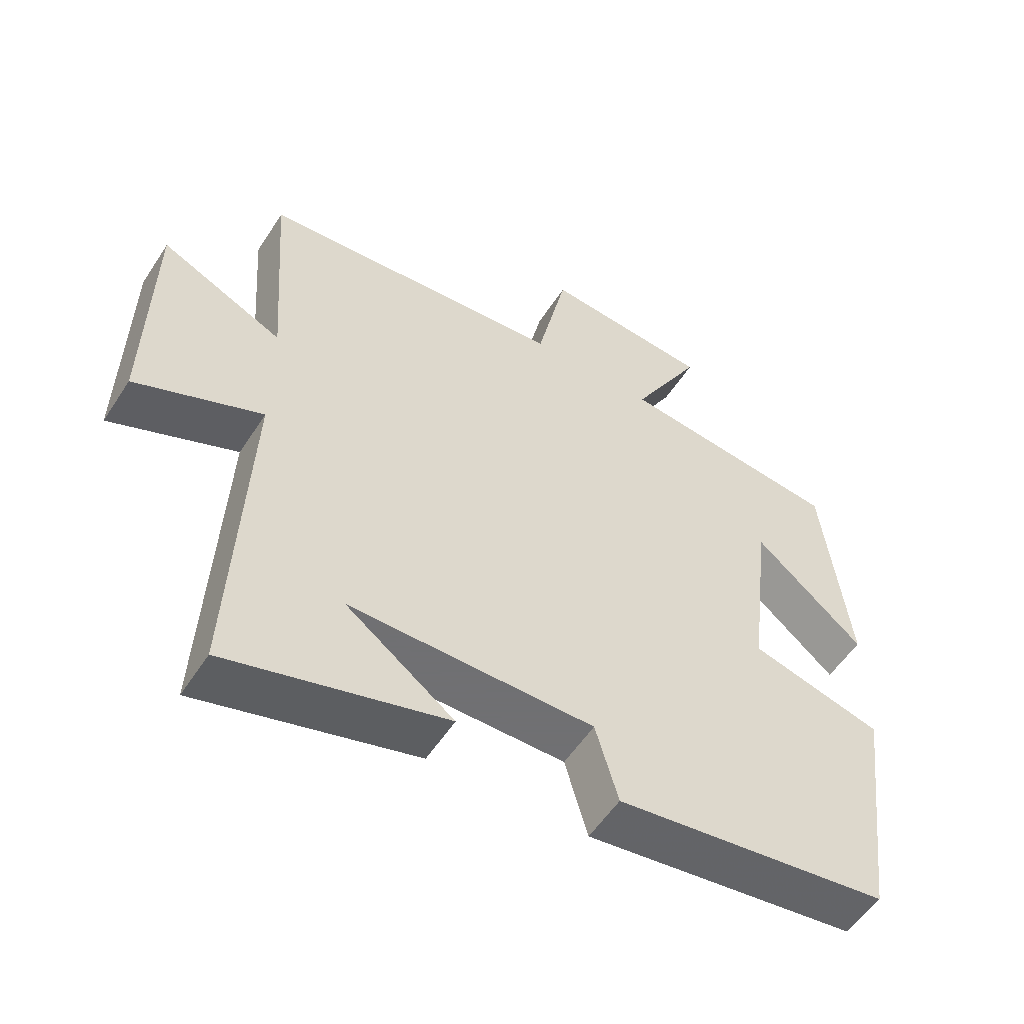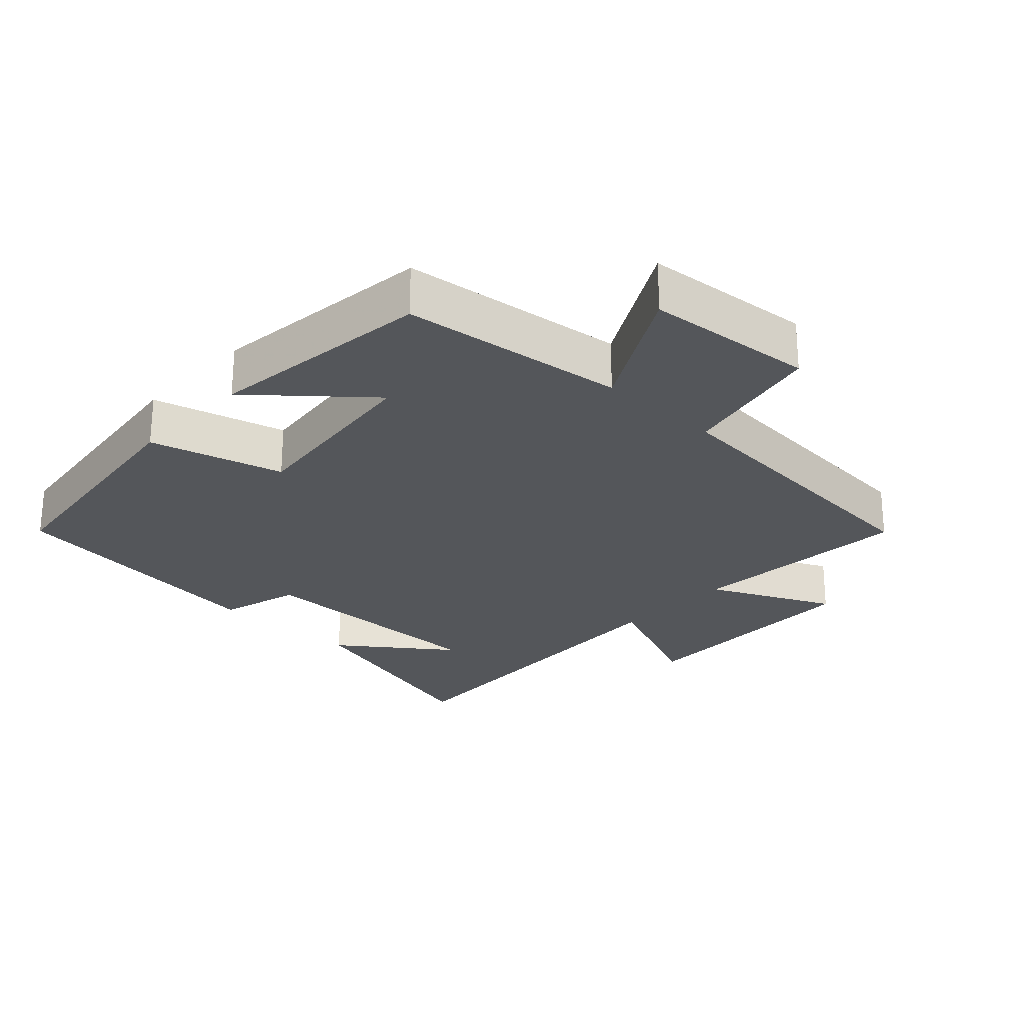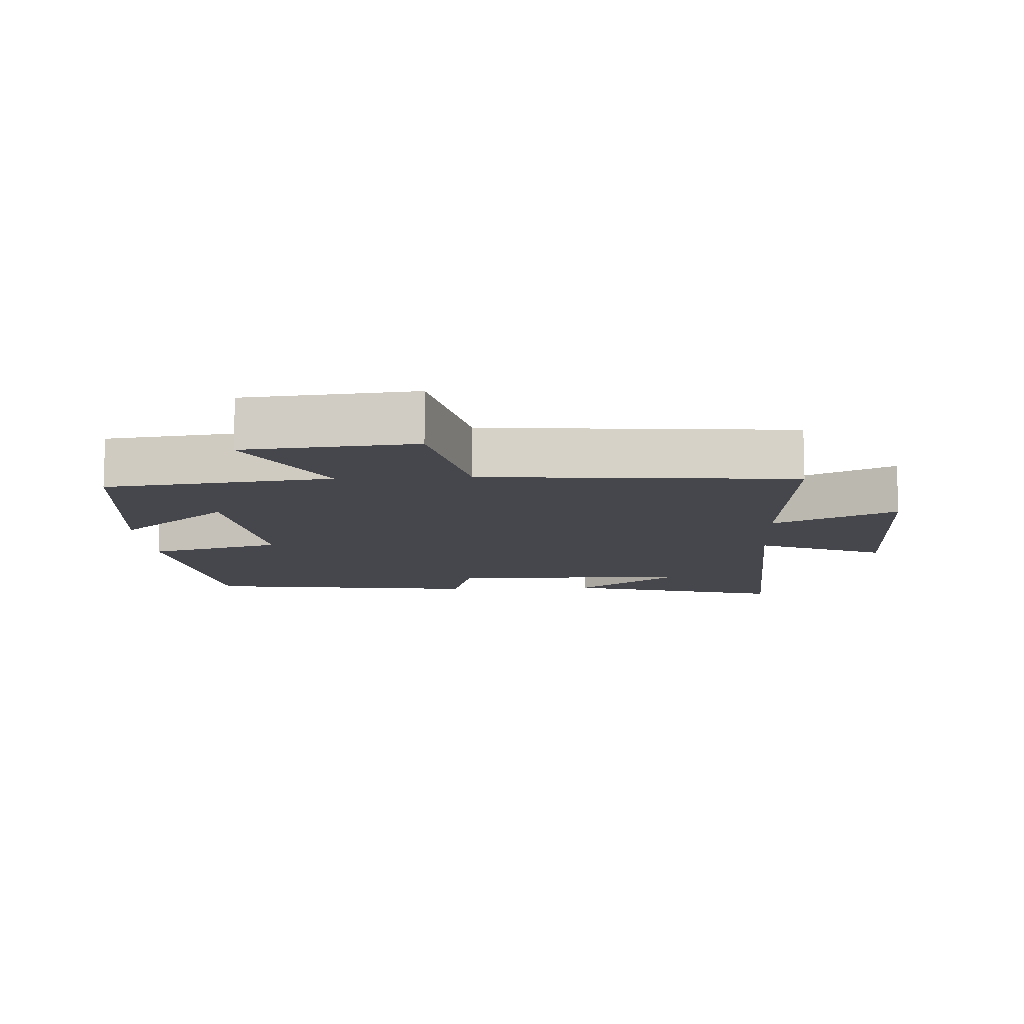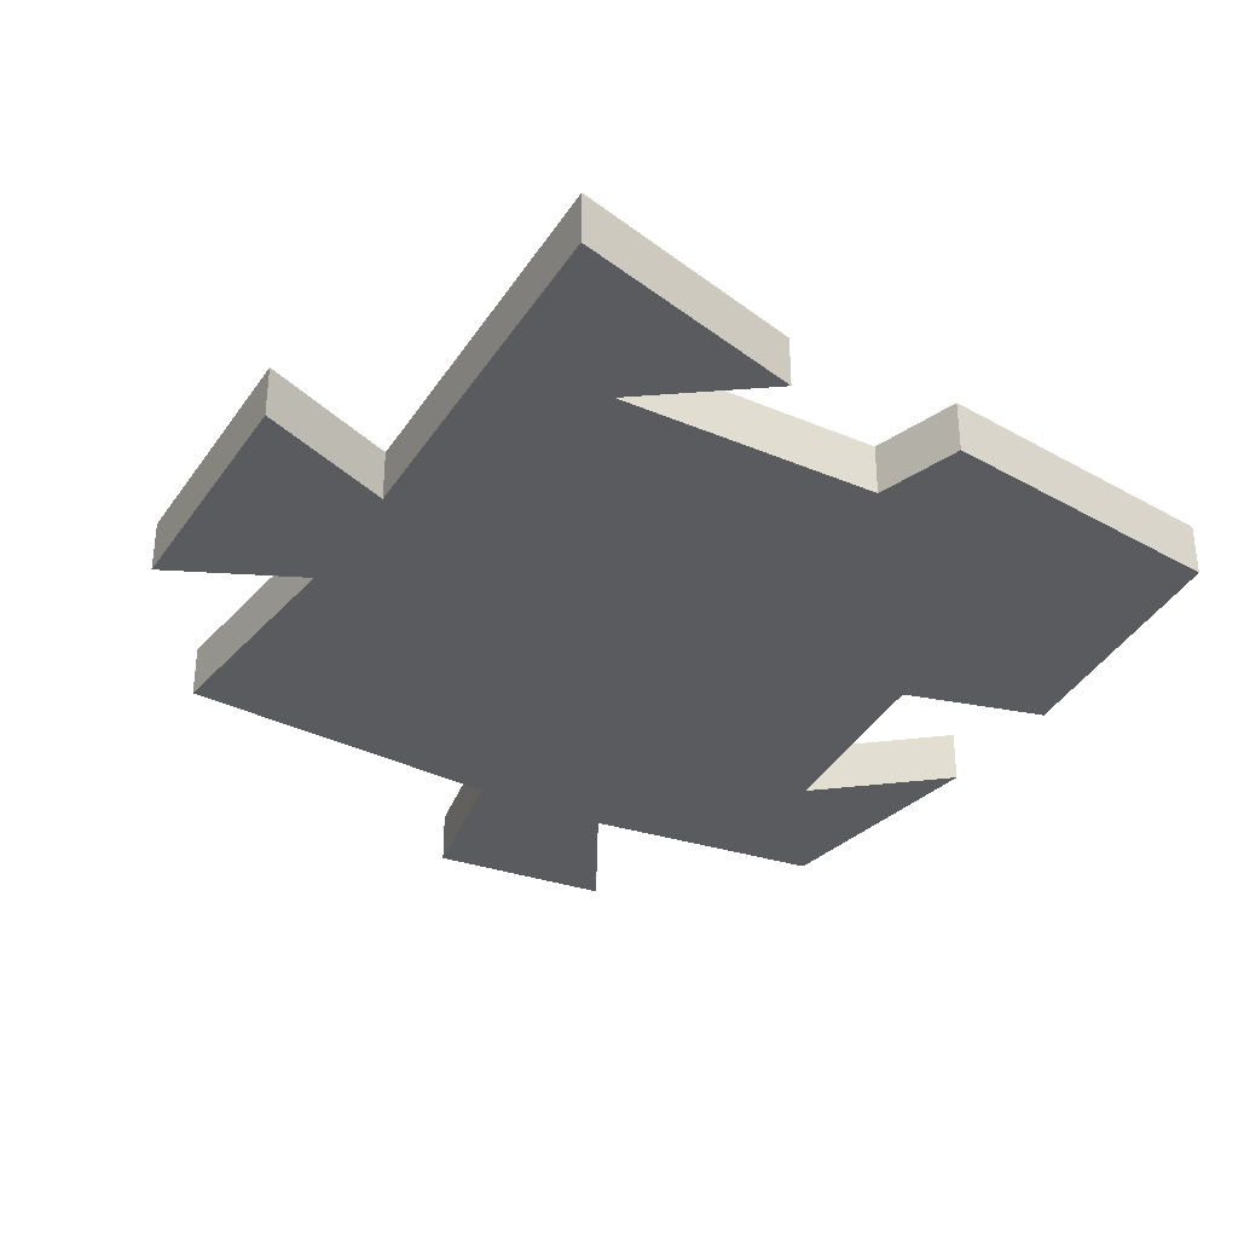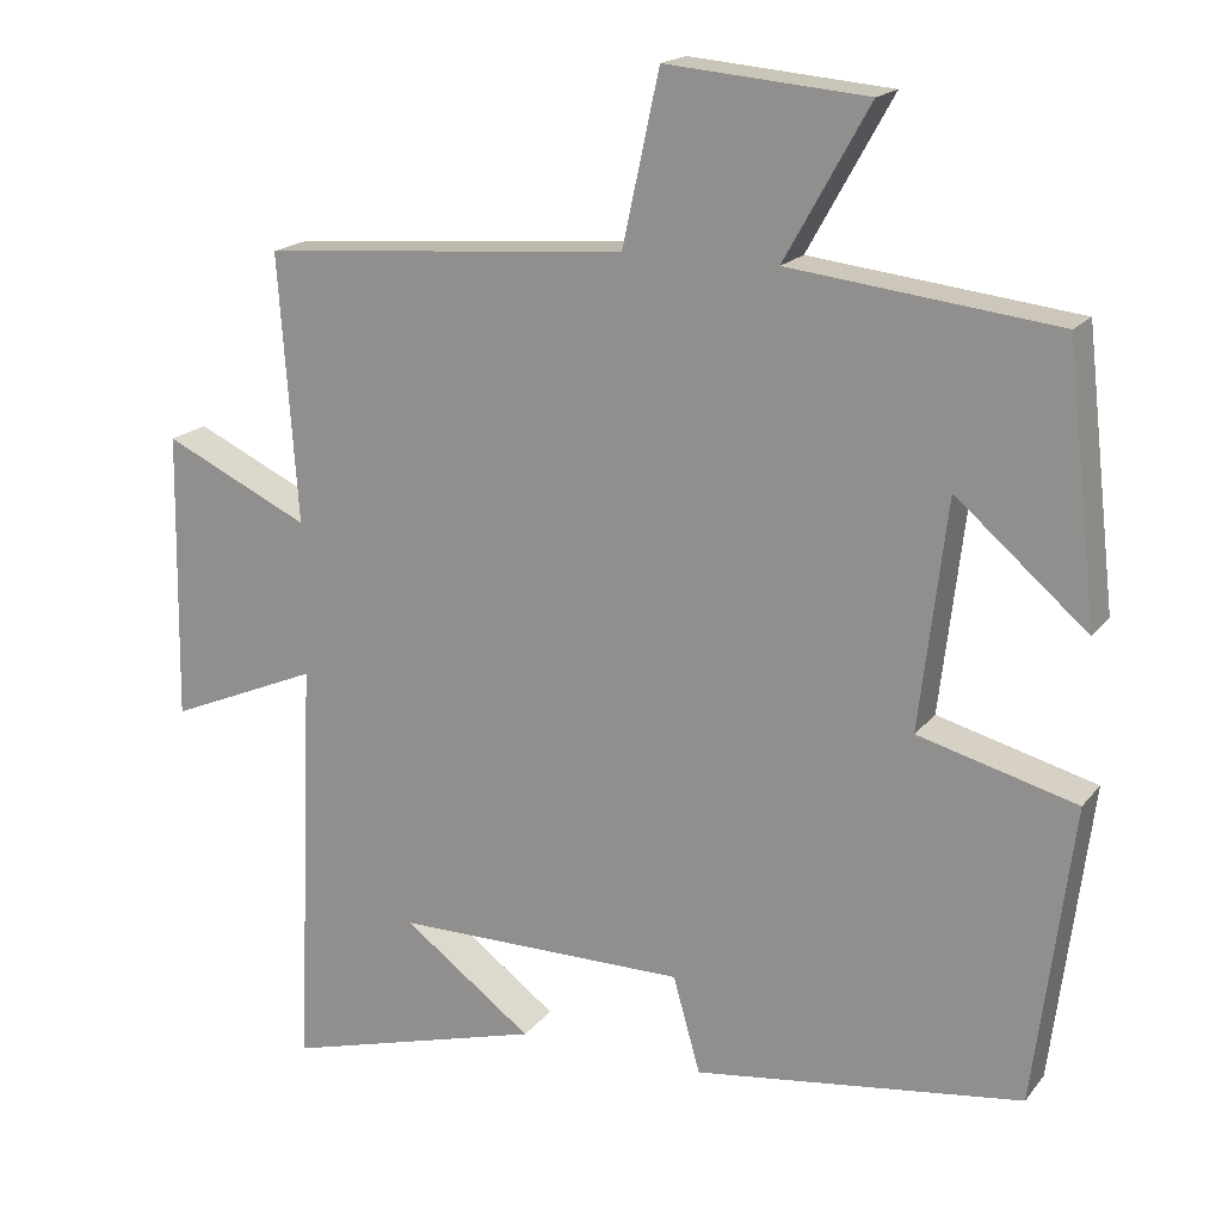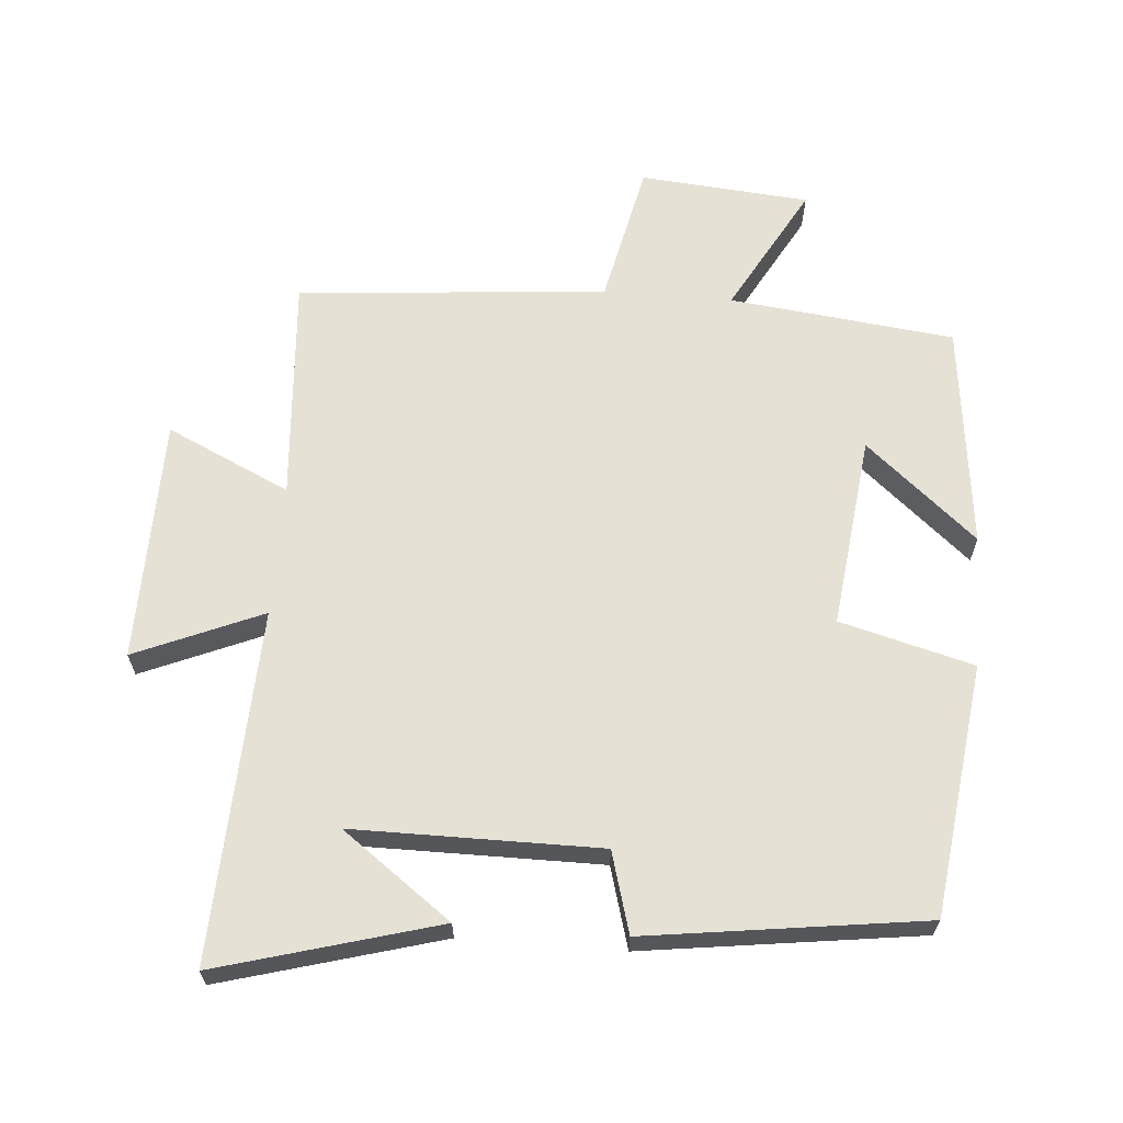
<metadata>
{"format":"obj","ext":"obj","renderer":"f3d","projection":"perspective","resolution":1024,"background":"white","views":[{"elev":-55.0,"azim":147.6,"up":"+Z"},{"elev":-25.4,"azim":-43.1,"up":"+Y"},{"elev":-10.9,"azim":3.2,"up":"+Y"},{"elev":-33.2,"azim":149.6,"up":"+Y"},{"elev":18.0,"azim":-154.2,"up":"+Z"},{"elev":64.4,"azim":-175.5,"up":"+Y"}]}
</metadata>
<code>
v 0.524 0.07 0.462
v 0.5 0.07 0.127
v 0.683 0.07 0.213
v 0.689 0.07 -0.149
v 0.5 0.07 -0.069
v 0.523 0.07 -0.591
v 0.197 0.07 -0.5
v 0.359 0.07 -0.38
v -0.007 0.07 -0.38
v -0.041 0.07 -0.5
v -0.452 0.07 -0.445
v -0.5 0.07 -0.072
v -0.302 0.07 -0.019
v -0.336 0.07 0.267
v -0.5 0.07 0.126
v -0.462 0.07 0.461
v -0.128 0.07 0.5
v -0.234 0.07 0.69
v 0.018 0.07 0.712
v 0.064 0.07 0.5
v 0.524 0 0.462
v 0.5 0 0.127
v 0.683 0 0.213
v 0.689 0 -0.149
v 0.5 0 -0.069
v 0.523 0 -0.591
v 0.197 0 -0.5
v 0.359 0 -0.38
v -0.007 0 -0.38
v -0.041 0 -0.5
v -0.452 0 -0.445
v -0.5 0 -0.072
v -0.302 0 -0.019
v -0.336 0 0.267
v -0.5 0 0.126
v -0.462 0 0.461
v -0.128 0 0.5
v -0.234 0 0.69
v 0.018 0 0.712
v 0.064 0 0.5
f 17 18 19 20
f 17 20 1 2
f 14 15 16 17
f 13 14 17 2
f 11 12 13
f 10 11 13
f 9 10 13
f 8 9 13 2
f 6 7 8
f 5 6 8
f 5 8 2
f 2 3 4 5
f 40 39 38 37
f 22 21 40 37
f 37 36 35 34
f 22 37 34 33
f 33 32 31
f 33 31 30
f 33 30 29
f 22 33 29 28
f 28 27 26
f 28 26 25
f 22 28 25
f 25 24 23 22
f 1 21 22 2
f 2 22 23 3
f 3 23 24 4
f 4 24 25 5
f 5 25 26 6
f 6 26 27 7
f 7 27 28 8
f 8 28 29 9
f 9 29 30 10
f 10 30 31 11
f 11 31 32 12
f 12 32 33 13
f 13 33 34 14
f 14 34 35 15
f 15 35 36 16
f 16 36 37 17
f 17 37 38 18
f 18 38 39 19
f 19 39 40 20
f 20 40 21 1

</code>
